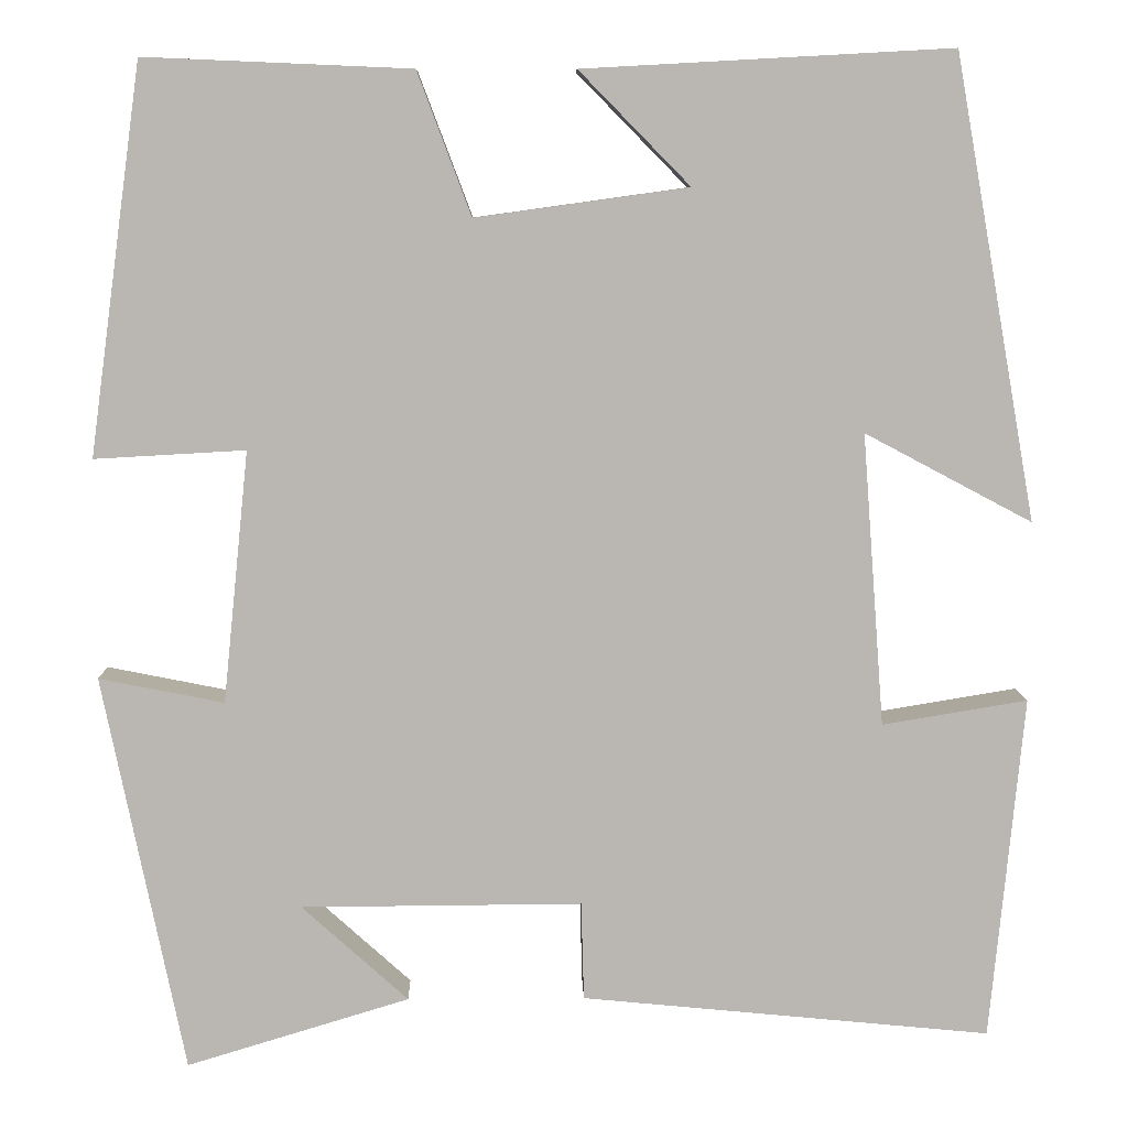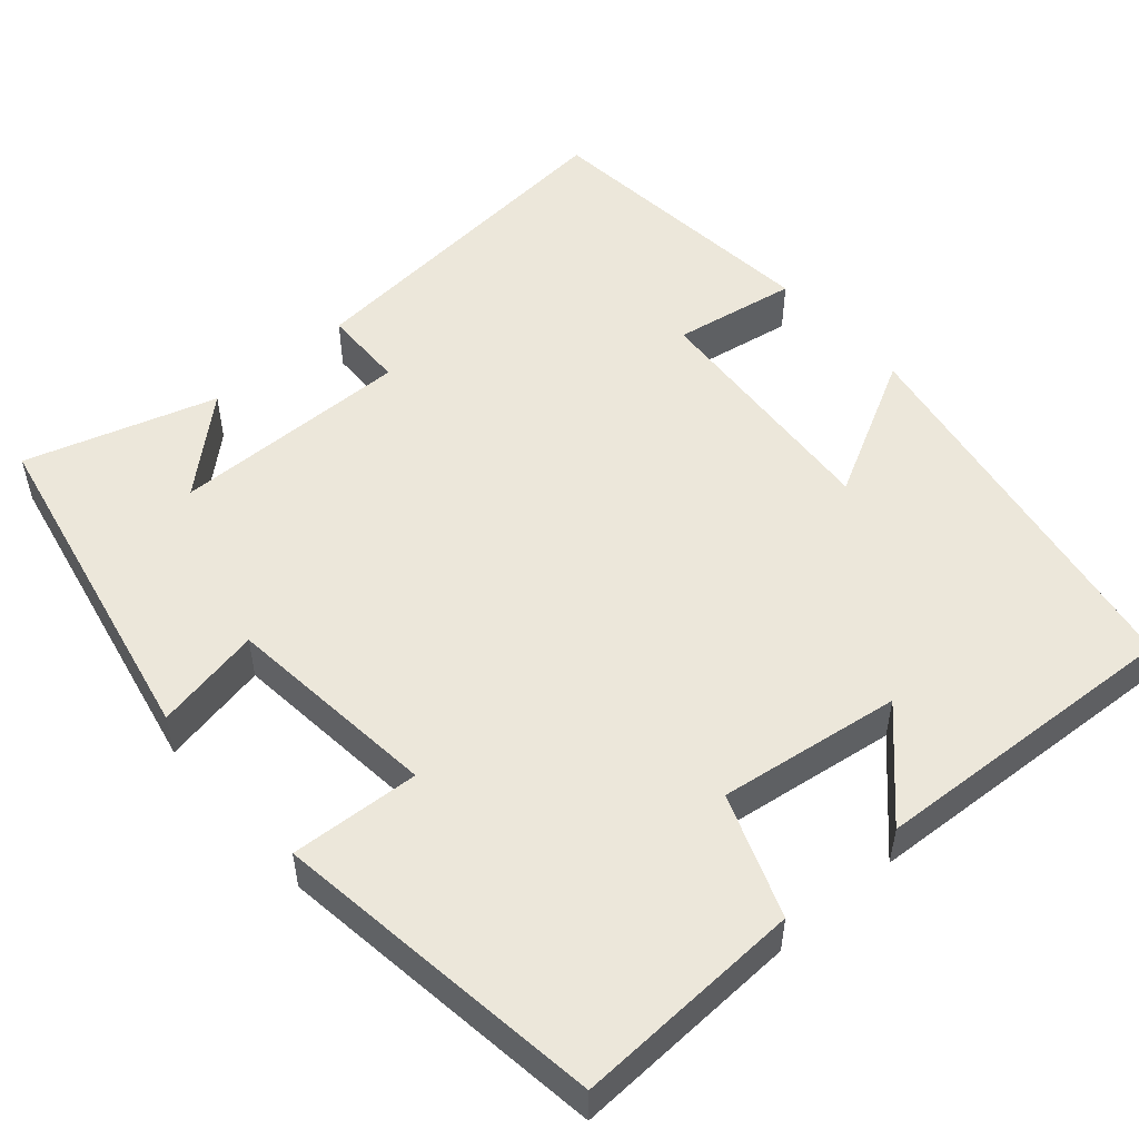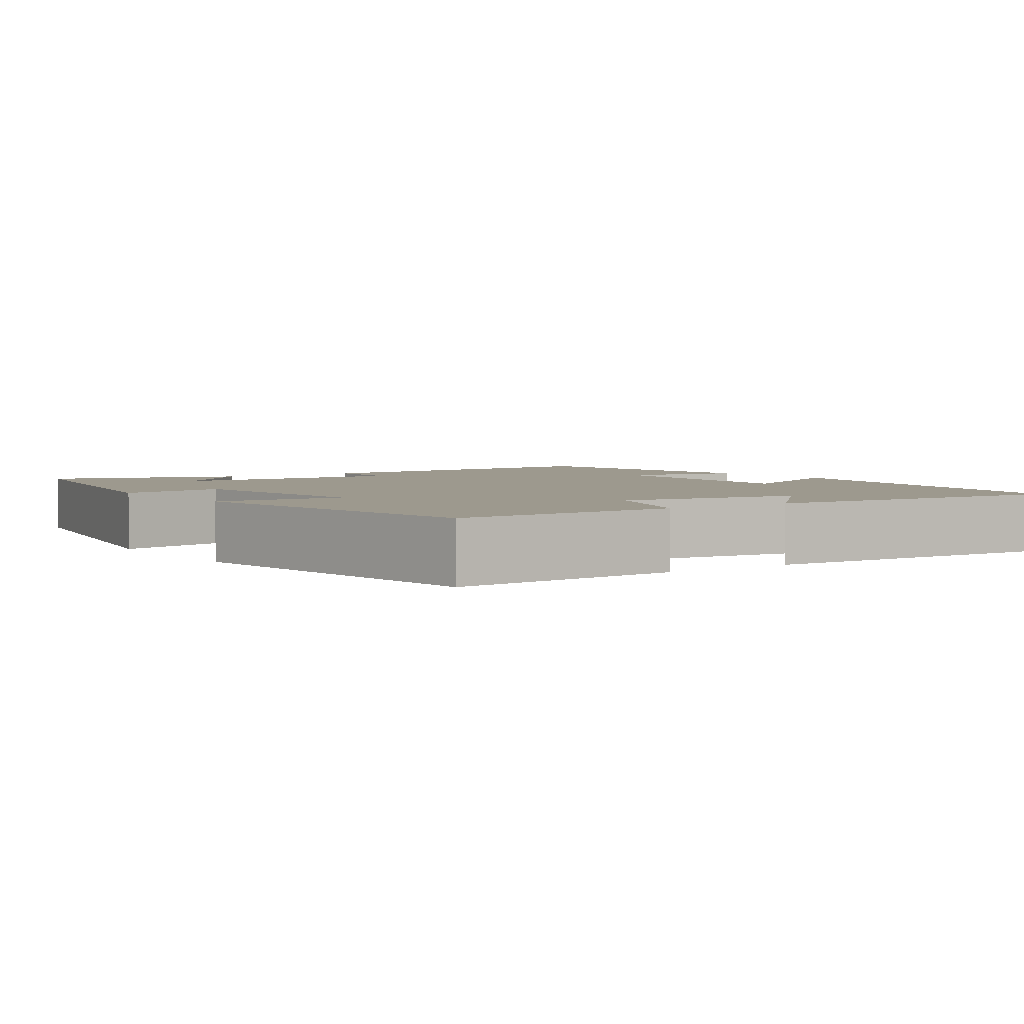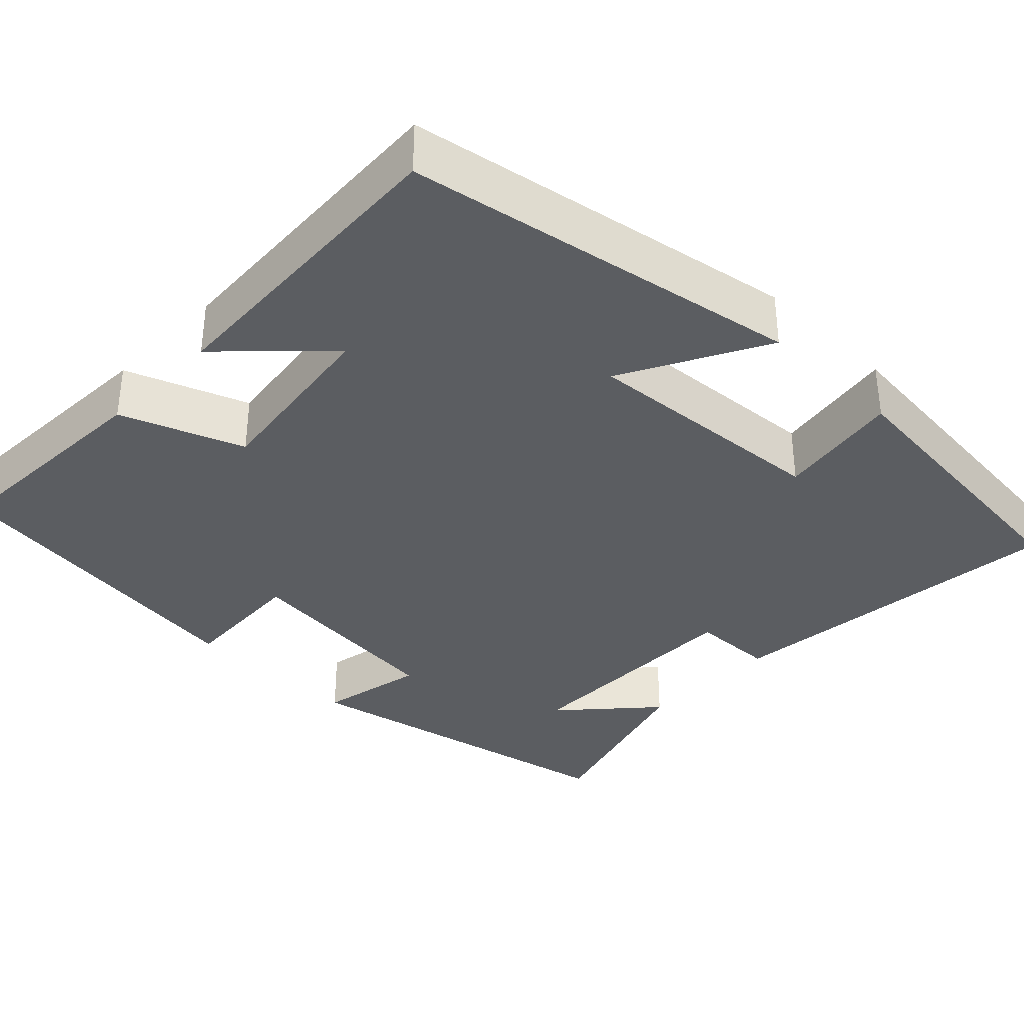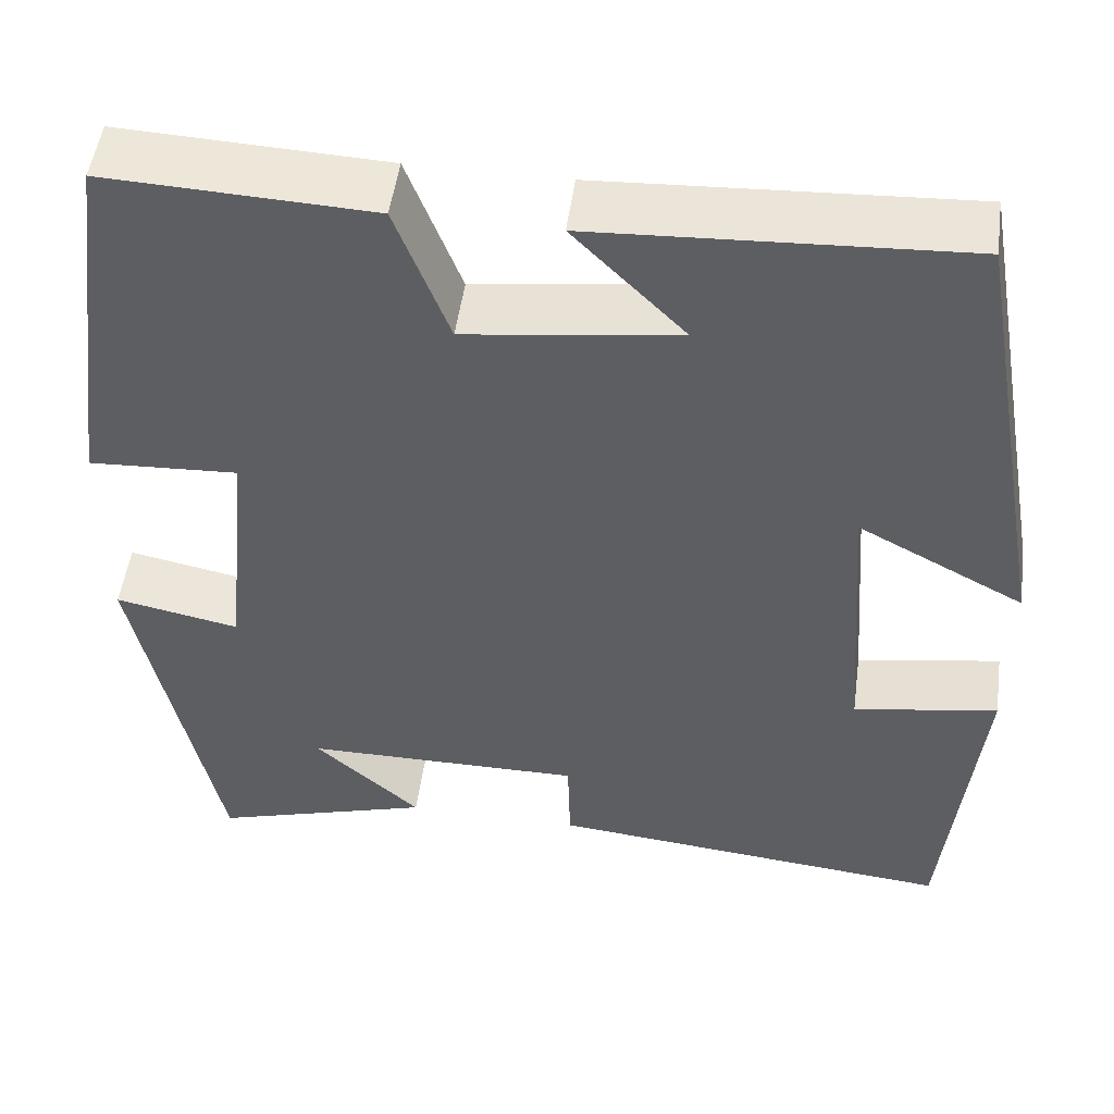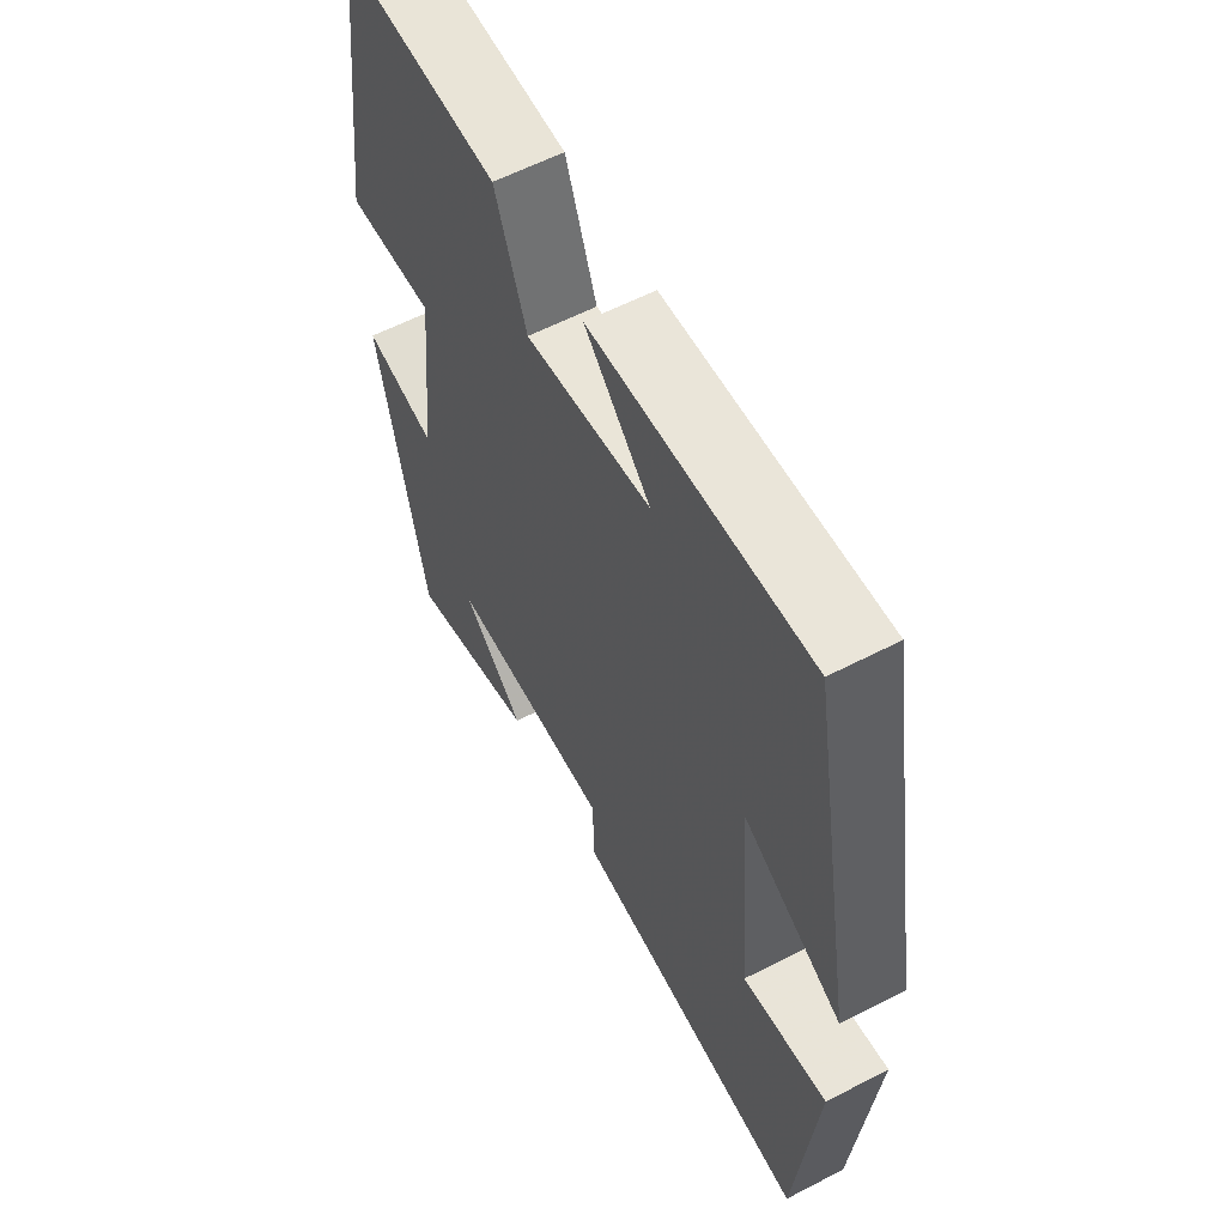
<metadata>
{"format":"obj","ext":"obj","renderer":"f3d","projection":"perspective","resolution":1024,"background":"white","views":[{"elev":7.9,"azim":-1.2,"up":"+Z"},{"elev":51.7,"azim":-41.1,"up":"+Y"},{"elev":3.4,"azim":-34.8,"up":"+Y"},{"elev":-35.5,"azim":45.8,"up":"+Y"},{"elev":50.8,"azim":7.8,"up":"+Z"},{"elev":59.5,"azim":62.0,"up":"+Z"}]}
</metadata>
<code>
v 0.464 0.07 -0.543
v 0.021 0.07 -0.5
v 0.018 0.07 -0.394
v -0.286 0.07 -0.396
v -0.171 0.07 -0.5
v -0.412 0.07 -0.573
v -0.5 0.07 -0.143
v -0.365 0.07 -0.17
v -0.337 0.07 0.102
v -0.5 0.07 0.093
v -0.443 0.07 0.512
v -0.155 0.07 0.5
v -0.097 0.07 0.346
v 0.133 0.07 0.378
v 0.013 0.07 0.5
v 0.411 0.07 0.522
v 0.5 0.07 0.023
v 0.319 0.07 0.119
v 0.343 0.07 -0.197
v 0.5 0.07 -0.171
v 0.464 0 -0.543
v 0.021 0 -0.5
v 0.018 0 -0.394
v -0.286 0 -0.396
v -0.171 0 -0.5
v -0.412 0 -0.573
v -0.5 0 -0.143
v -0.365 0 -0.17
v -0.337 0 0.102
v -0.5 0 0.093
v -0.443 0 0.512
v -0.155 0 0.5
v -0.097 0 0.346
v 0.133 0 0.378
v 0.013 0 0.5
v 0.411 0 0.522
v 0.5 0 0.023
v 0.319 0 0.119
v 0.343 0 -0.197
v 0.5 0 -0.171
f 19 20 1 2
f 18 19 2 3
f 16 17 18
f 16 18 3 4
f 14 15 16
f 14 16 4
f 13 14 4
f 12 13 4
f 9 10 11 12
f 8 9 12 4
f 7 8 4
f 6 7 4
f 4 5 6
f 22 21 40 39
f 23 22 39 38
f 38 37 36
f 24 23 38 36
f 36 35 34
f 24 36 34
f 24 34 33
f 24 33 32
f 32 31 30 29
f 24 32 29 28
f 24 28 27
f 24 27 26
f 26 25 24
f 1 21 22 2
f 2 22 23 3
f 3 23 24 4
f 4 24 25 5
f 5 25 26 6
f 6 26 27 7
f 7 27 28 8
f 8 28 29 9
f 9 29 30 10
f 10 30 31 11
f 11 31 32 12
f 12 32 33 13
f 13 33 34 14
f 14 34 35 15
f 15 35 36 16
f 16 36 37 17
f 17 37 38 18
f 18 38 39 19
f 19 39 40 20
f 20 40 21 1

</code>
